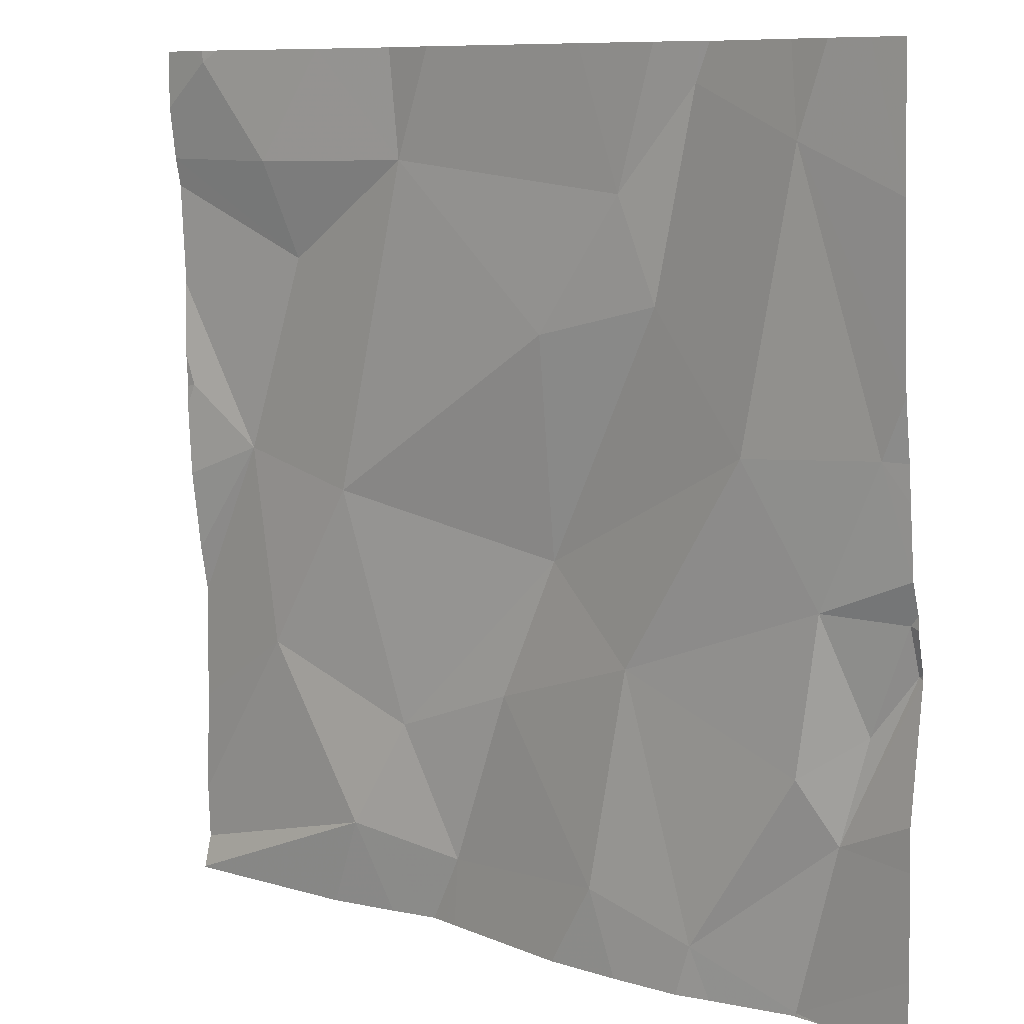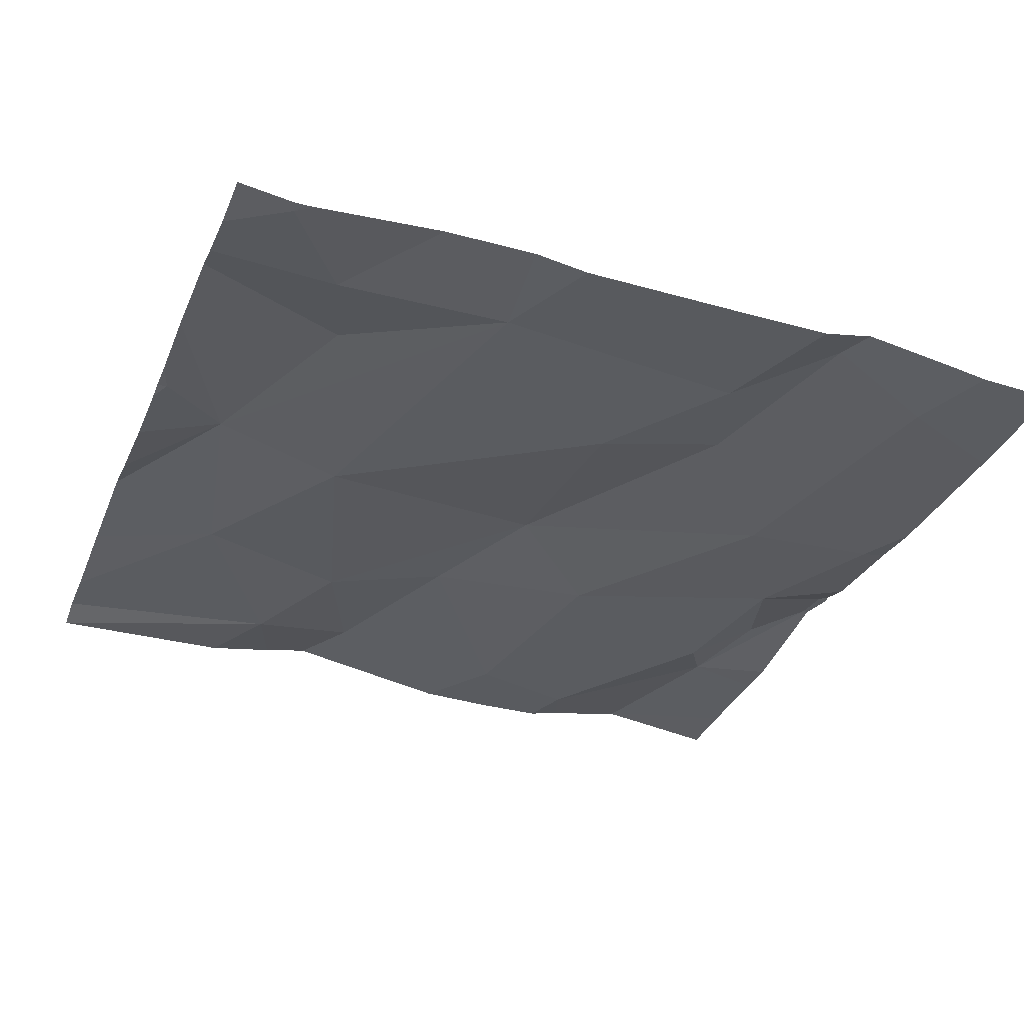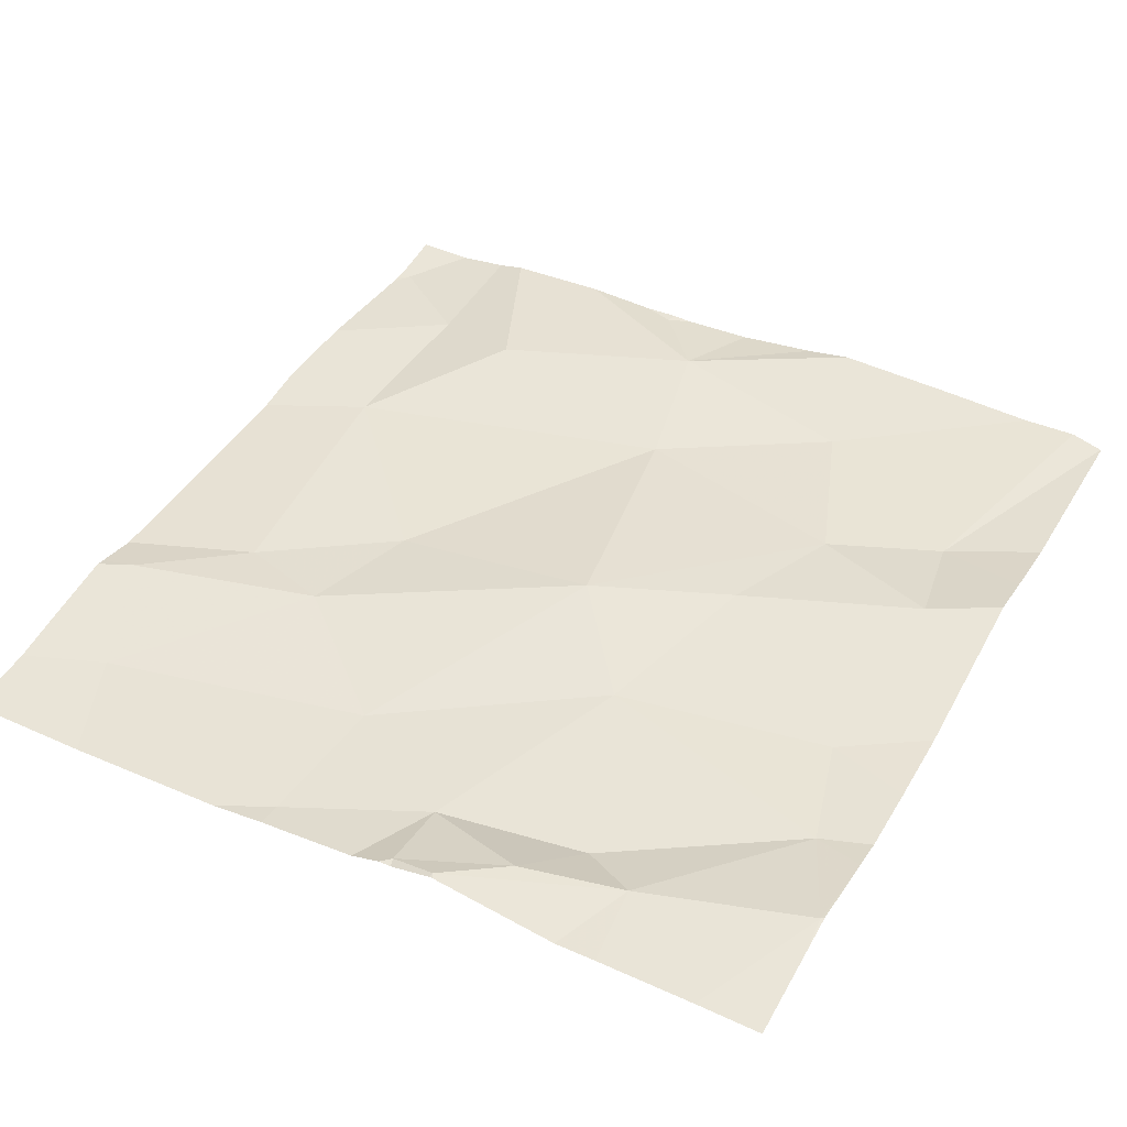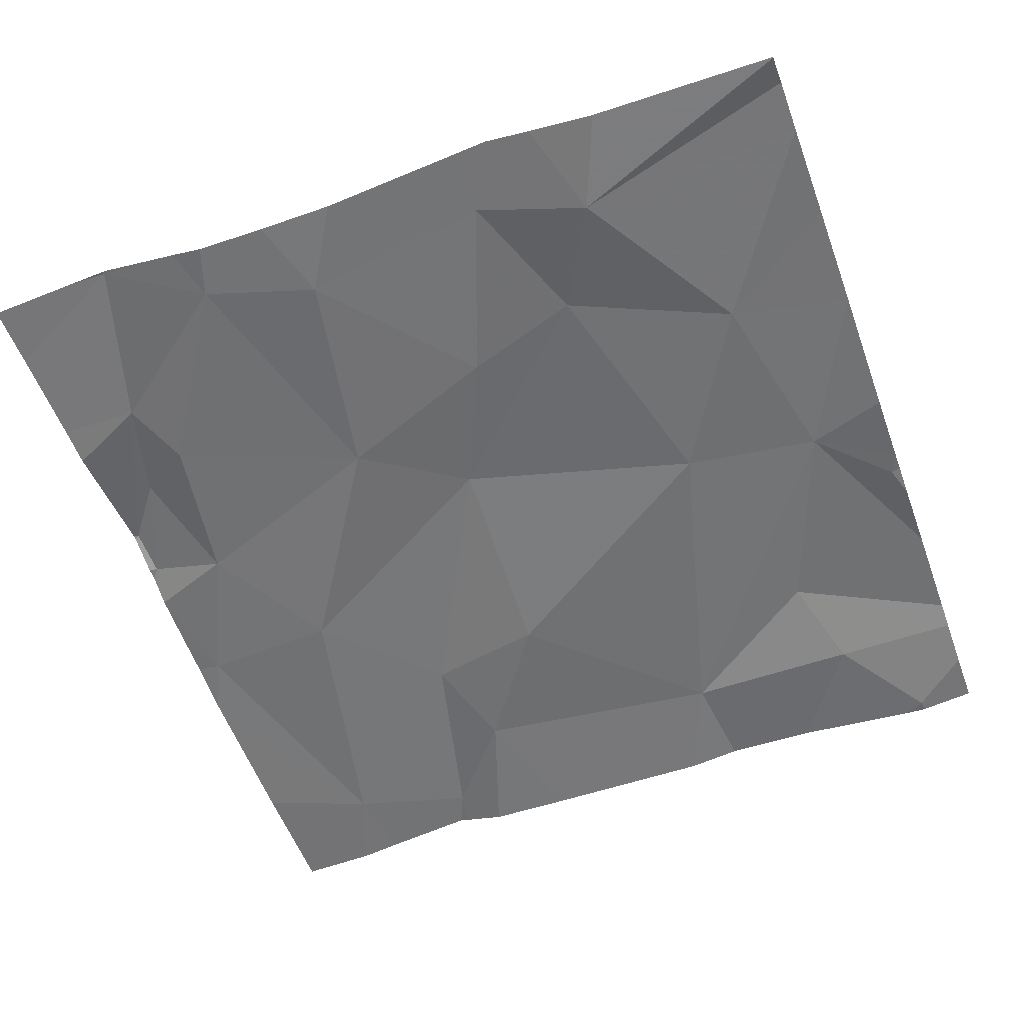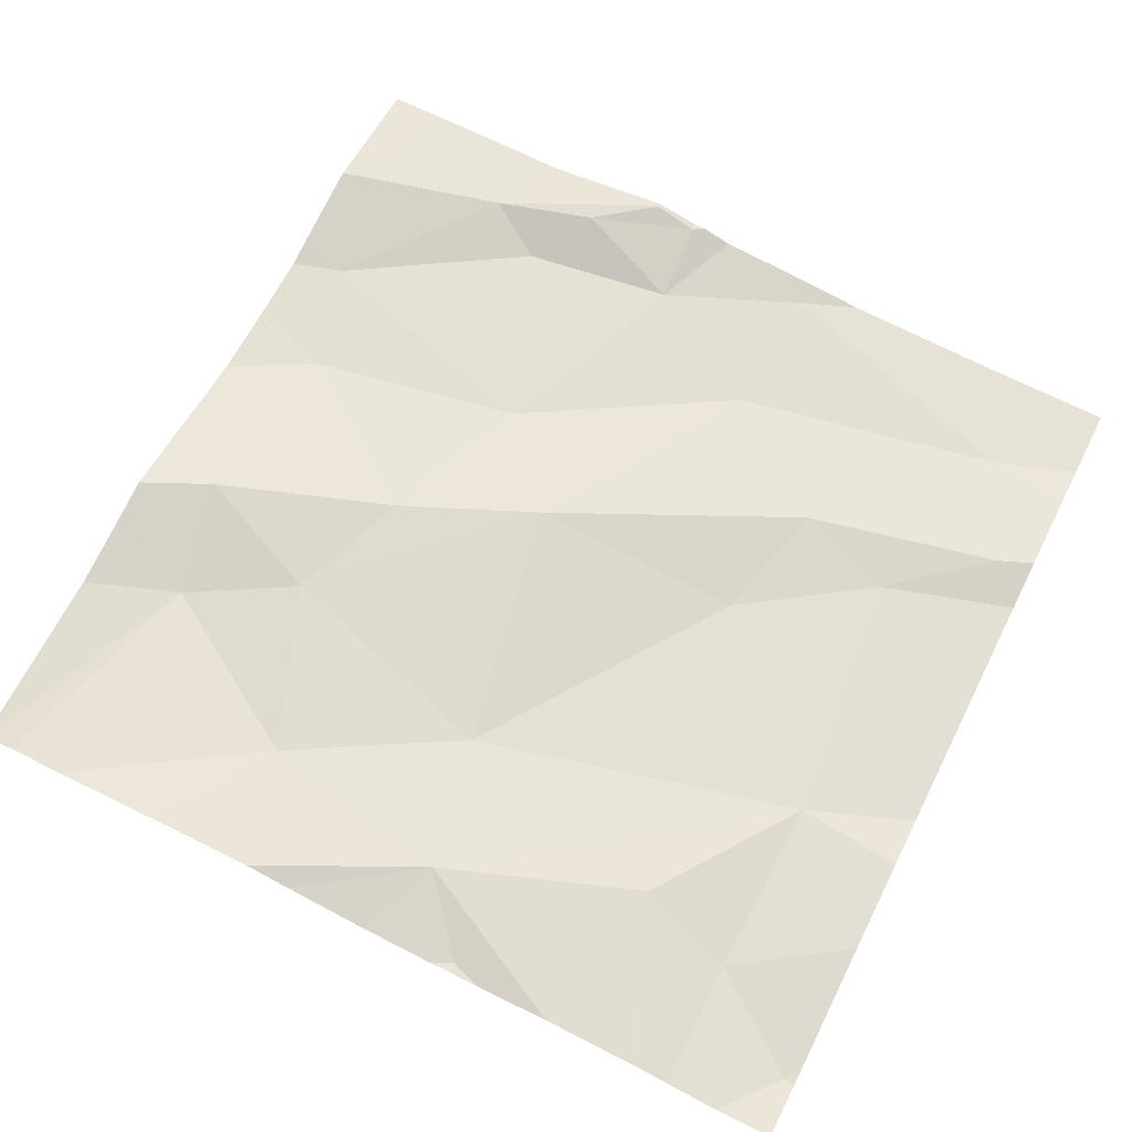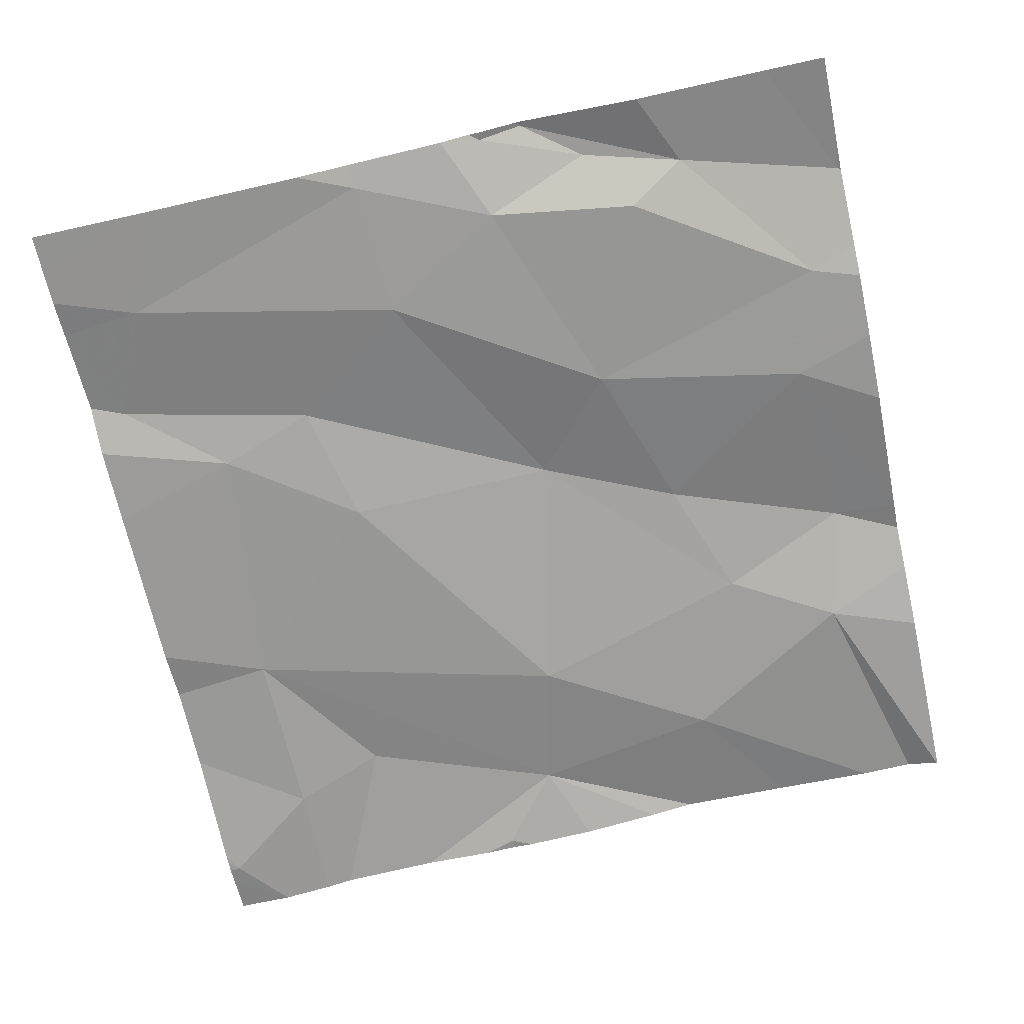
<metadata>
{"format":"obj","ext":"obj","renderer":"f3d","projection":"perspective","resolution":1024,"background":"white","views":[{"elev":9.1,"azim":-141.0,"up":"+Y"},{"elev":-35.1,"azim":159.4,"up":"+Z"},{"elev":44.0,"azim":-61.1,"up":"+Z"},{"elev":-53.5,"azim":20.0,"up":"+Z"},{"elev":65.4,"azim":116.7,"up":"+Z"},{"elev":-68.0,"azim":-77.7,"up":"+Z"}]}
</metadata>
<code>
v -125.2 275.6 501.1
v -125.4 275.6 501.1
v -125.5 276.5 501.1
v -125.5 276.2 501.1
v -125 276.4 501.1
v -124.9 276.3 501.1
v -124.9 276.1 501.1
v -124.8 276.1 501.1
v -125.3 276.4 501.1
v -125.4 276.3 501.1
v -125.4 276.5 501.1
v -125.1 275.7 501.1
v -125.3 275.7 501.1
v -124.9 276.5 501.1
v -125.2 275.9 501.1
v -125.4 276.5 501.1
v -125 275.6 501.1
v -125.3 275.9 501.1
v -125 275.8 501.1
v -124.8 276.5 501.1
v -125 275.7 501.1
v -125.4 275.6 501.1
v -125.6 275.8 501.1
v -125.4 276.5 501.1
v -125.5 275.6 501.1
v -125.4 276.5 501.1
v -124.8 275.9 501.1
v -124.8 276.4 501.1
v -125.2 276.3 501.1
v -125 275.6 501.1
v -124.9 275.6 501.1
v -125.6 276 501.1
v -125.5 275.8 501.1
v -125.2 276 501.1
v -125.6 275.9 501.1
v -124.7 276.2 501.1
v -125.5 275.6 501.1
v -125.6 276.2 501.1
v -124.8 276.5 501.1
v -125.4 275.6 501.1
v -125 276.5 501.1
v -125.1 275.6 501.1
v -124.7 275.9 501.1
v -124.7 275.8 501.1
v -124.7 276.2 501.1
v -124.7 276.2 501.1
v -124.8 276.5 501.1
v -124.7 275.6 501.1
v -125.7 276 501.1
v -125.6 276 501.1
v -124.7 276.1 501.1
v -125.5 276.5 501.1
v -125.1 276.5 501.1
v -125.7 276.1 501.1
v -125.7 276.1 501.1
v -125.7 276.2 501.1
v -125.7 276.2 501.1
v -125.7 276.4 501.1
v -125.7 276 501.1
v -125.7 276 501.1
v -125.7 276 501.1
v -125.7 276 501.1
v -125.7 275.8 501.1
v -125.7 275.8 501.1
v -125.7 275.7 501.1
v -124.7 276.1 501.1
v -124.7 276.4 501.1
v -124.7 276.5 501.1
v -124.7 275.7 501.1
v -124.7 275.6 501.1
v -124.7 276.4 501.1
v -124.7 276.3 501.1
v -124.7 276 501.1
v -125.5 275.6 501.1
v -125.3 275.6 501.1
v -124.7 275.6 501.1
v -124.7 275.6 501.1
v -125.6 275.6 501.1
v -125.7 275.6 501.1
v -124.8 276.5 501.1
v -125.6 276.5 501.1
v -125.3 276.5 501.1
v -125.6 276.5 501.1
v -125.7 276.5 501.1
v -124.7 276.5 501.1
v -124.7 276.5 501.1
f 77 48 31
f 81 3 52
f 4 10 3
f 38 4 3
f 34 15 19
f 43 27 44
f 10 29 9
f 51 8 66
f 5 6 28
f 5 29 7
f 8 6 5
f 39 28 67
f 7 8 5
f 52 11 16
f 10 9 11
f 42 13 1
f 24 9 26
f 12 15 13
f 80 39 20
f 15 18 13
f 21 19 12
f 22 13 18
f 23 25 22
f 19 15 12
f 21 12 17
f 47 39 80
f 21 27 19
f 33 23 22
f 40 25 37
f 69 21 70
f 5 28 14
f 71 8 72
f 34 7 29
f 32 33 18
f 8 7 27
f 33 32 35
f 18 4 32
f 34 18 15
f 23 33 35
f 8 36 46
f 76 48 77
f 29 5 9
f 13 22 2
f 38 32 4
f 4 18 34
f 29 10 34
f 10 4 34
f 14 39 47
f 18 33 22
f 27 7 19
f 67 6 71
f 34 19 7
f 3 10 11
f 75 13 2
f 9 5 53
f 53 5 41
f 74 25 78
f 41 5 14
f 14 28 39
f 49 35 50
f 54 38 55
f 69 27 21
f 23 35 49
f 68 39 67
f 49 50 59
f 32 50 35
f 67 28 6
f 50 32 54
f 57 3 58
f 37 25 74
f 25 23 63
f 66 8 73
f 23 49 62
f 78 65 79
f 20 39 85
f 54 32 38
f 30 21 17
f 51 36 8
f 55 38 56
f 56 38 57
f 44 27 69
f 26 9 82
f 57 38 3
f 17 12 42
f 58 3 83
f 43 8 27
f 59 50 60
f 1 13 75
f 60 50 54
f 61 49 59
f 48 21 31
f 62 49 61
f 45 36 51
f 63 23 64
f 42 12 13
f 64 23 62
f 65 25 63
f 46 36 45
f 40 22 25
f 24 11 9
f 70 21 48
f 16 11 24
f 85 68 86
f 71 6 8
f 2 22 40
f 31 21 30
f 72 8 46
f 73 8 43
f 78 25 65
f 52 3 11
f 82 9 53
f 83 3 81
f 84 58 83
f 85 39 68

</code>
